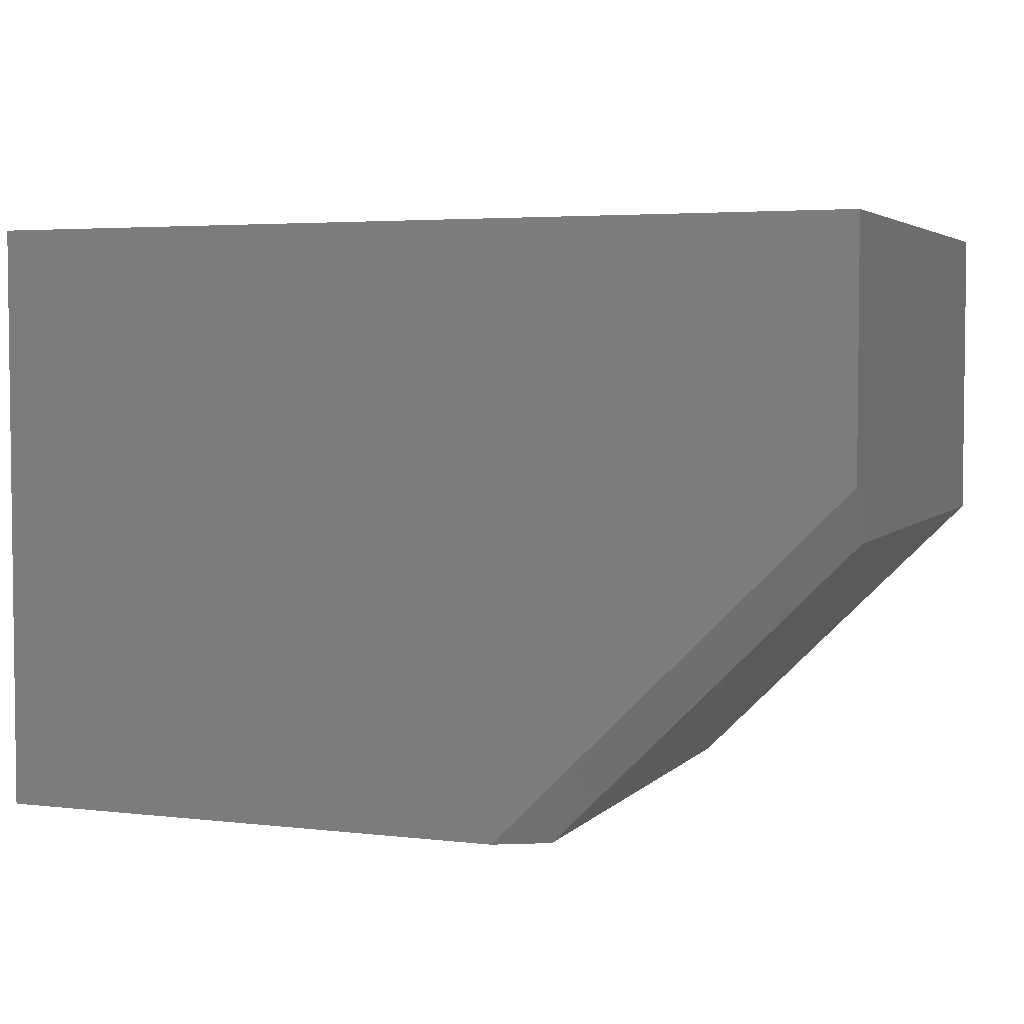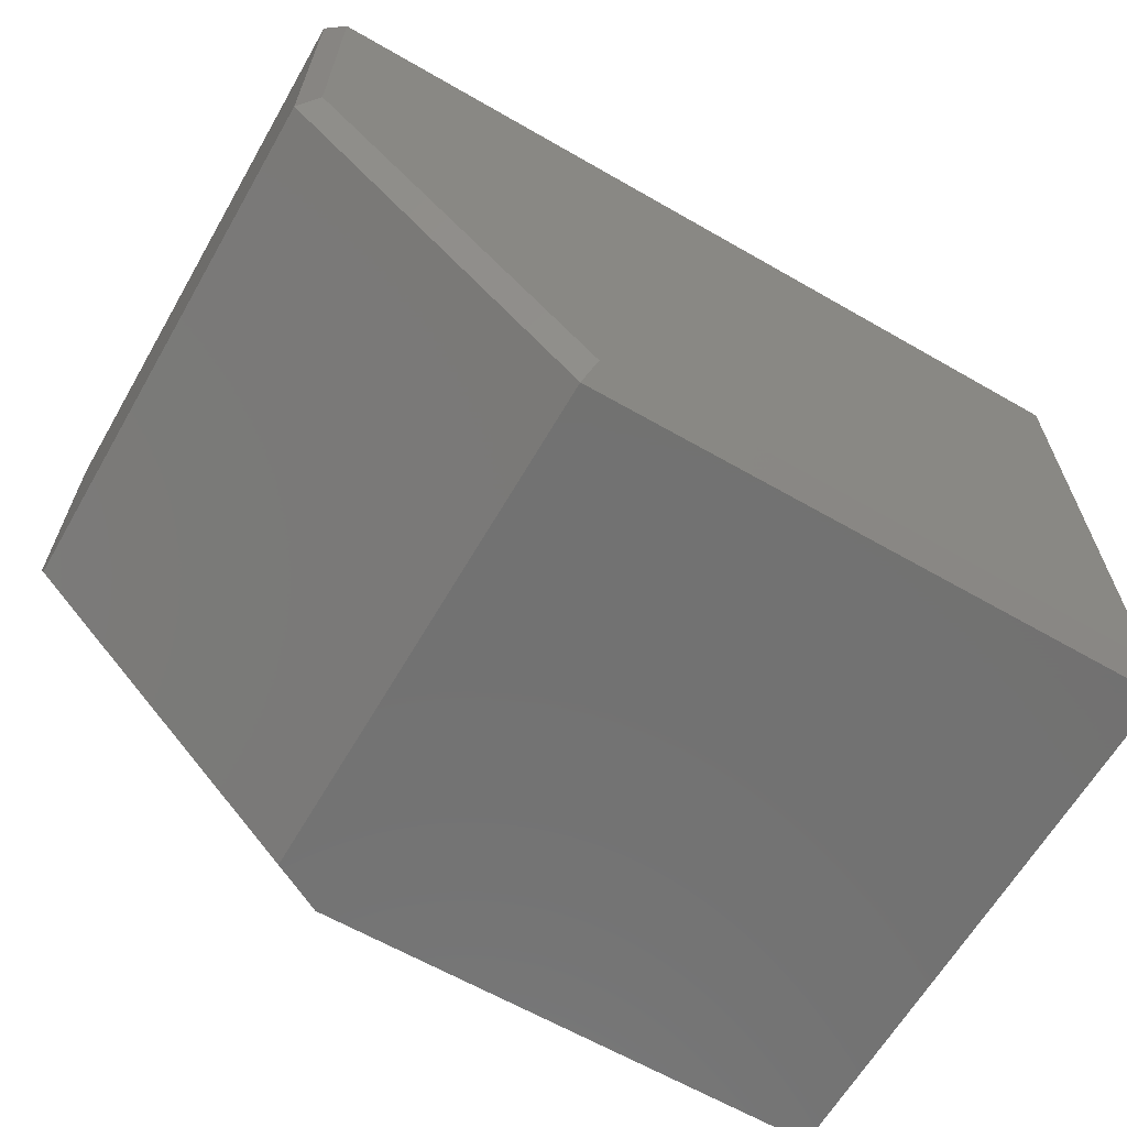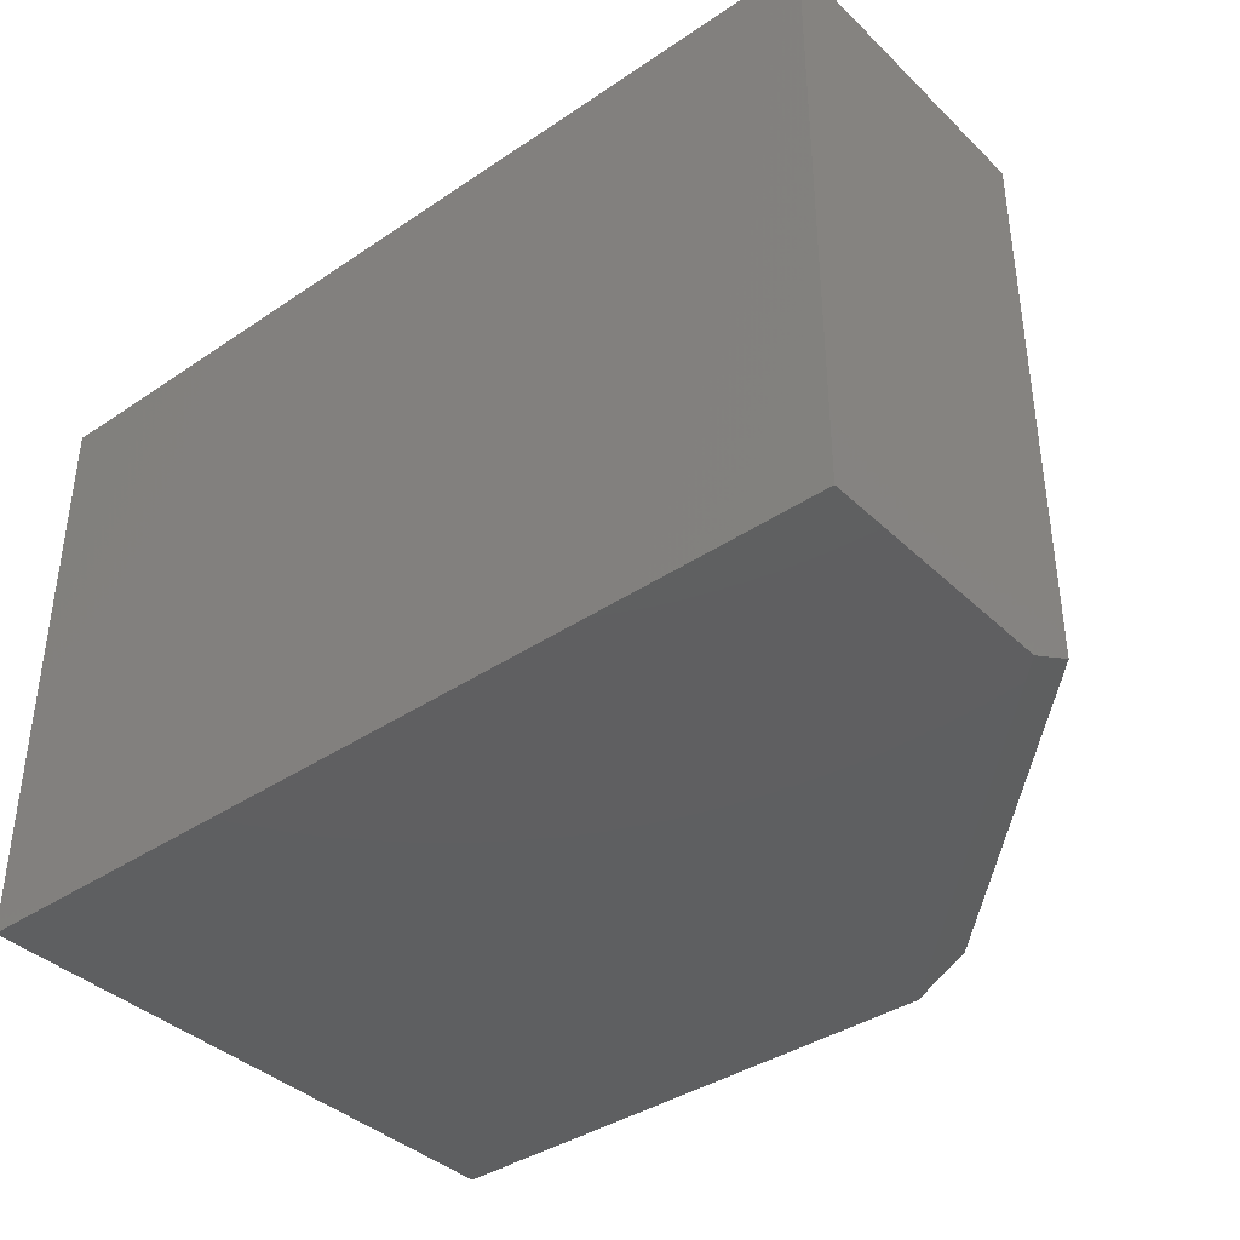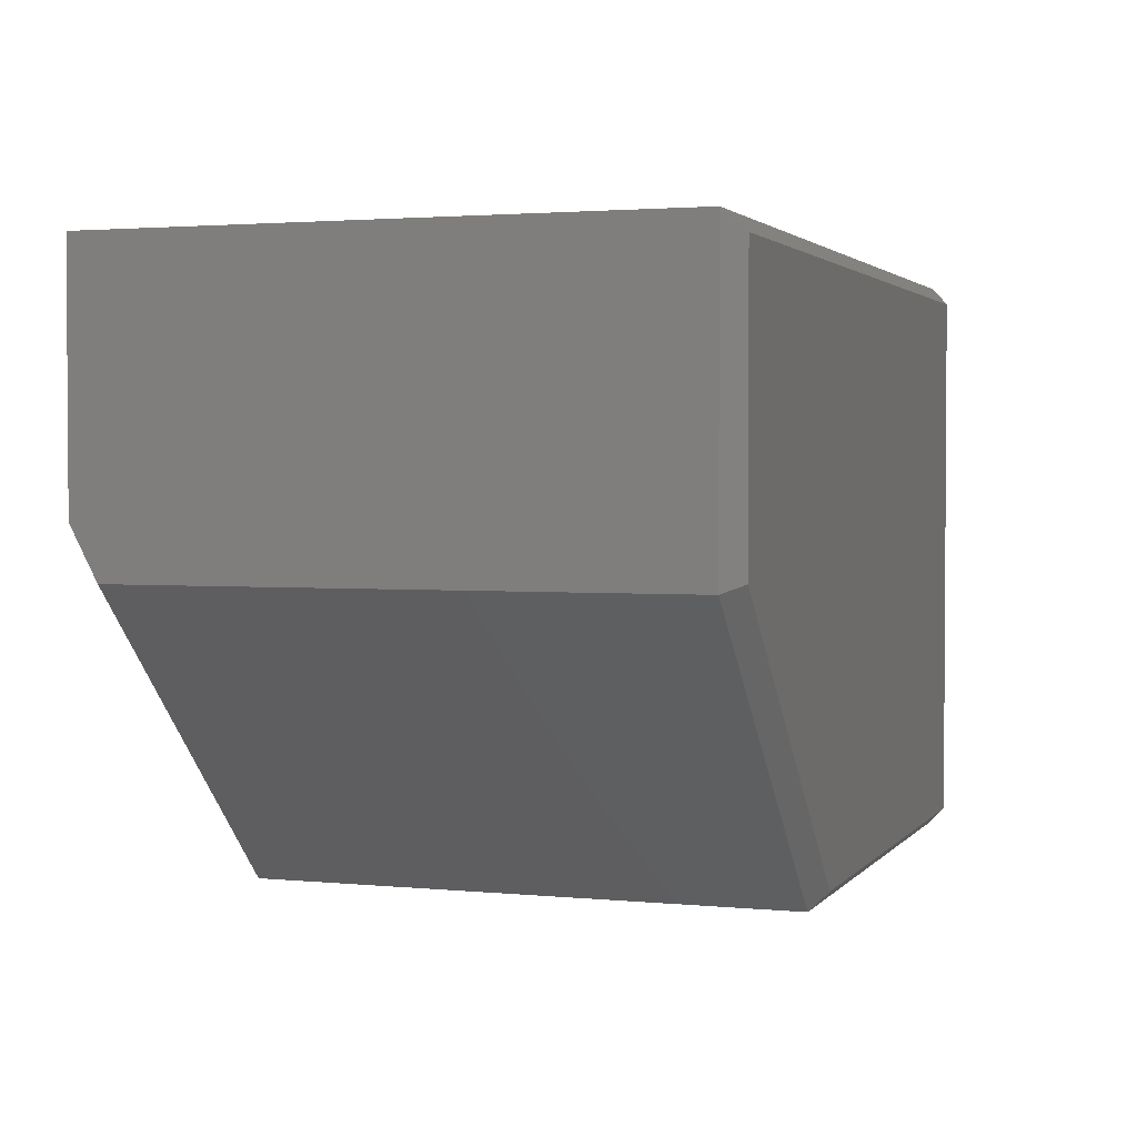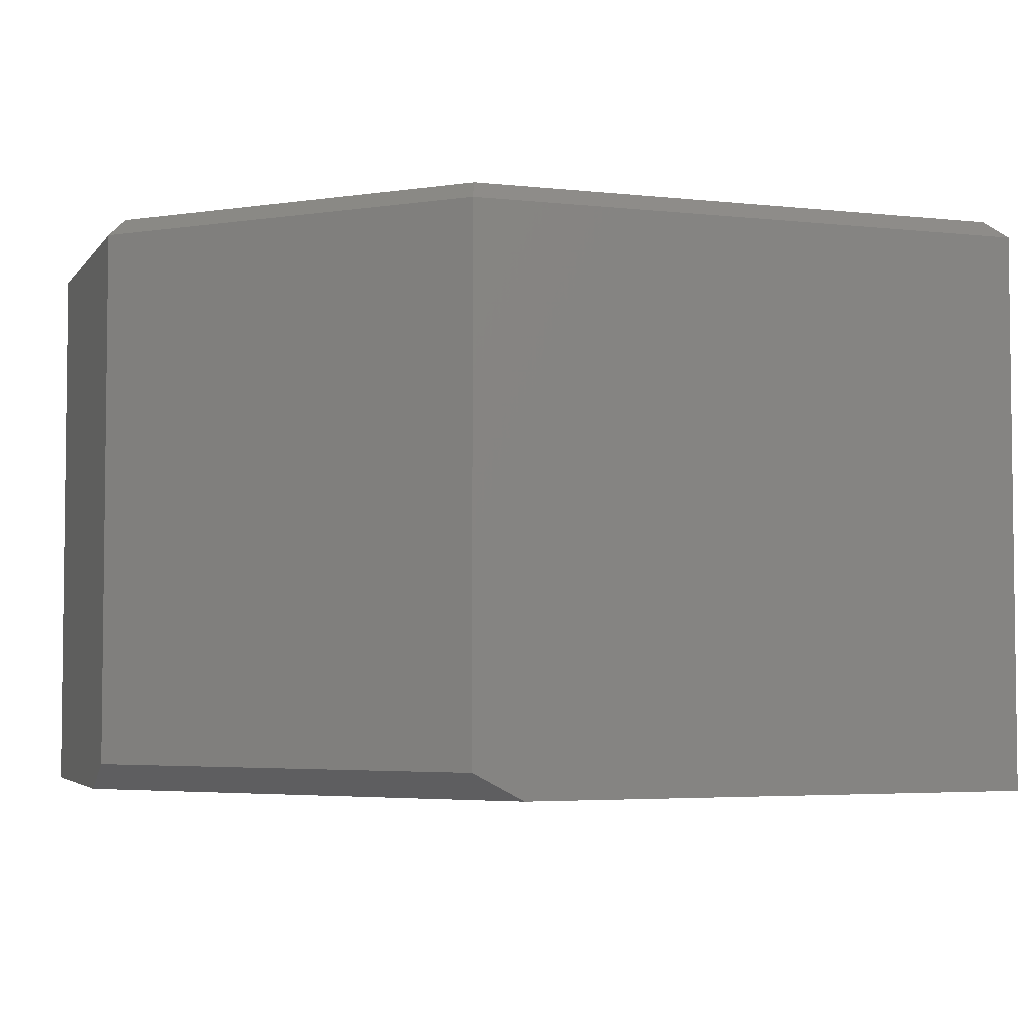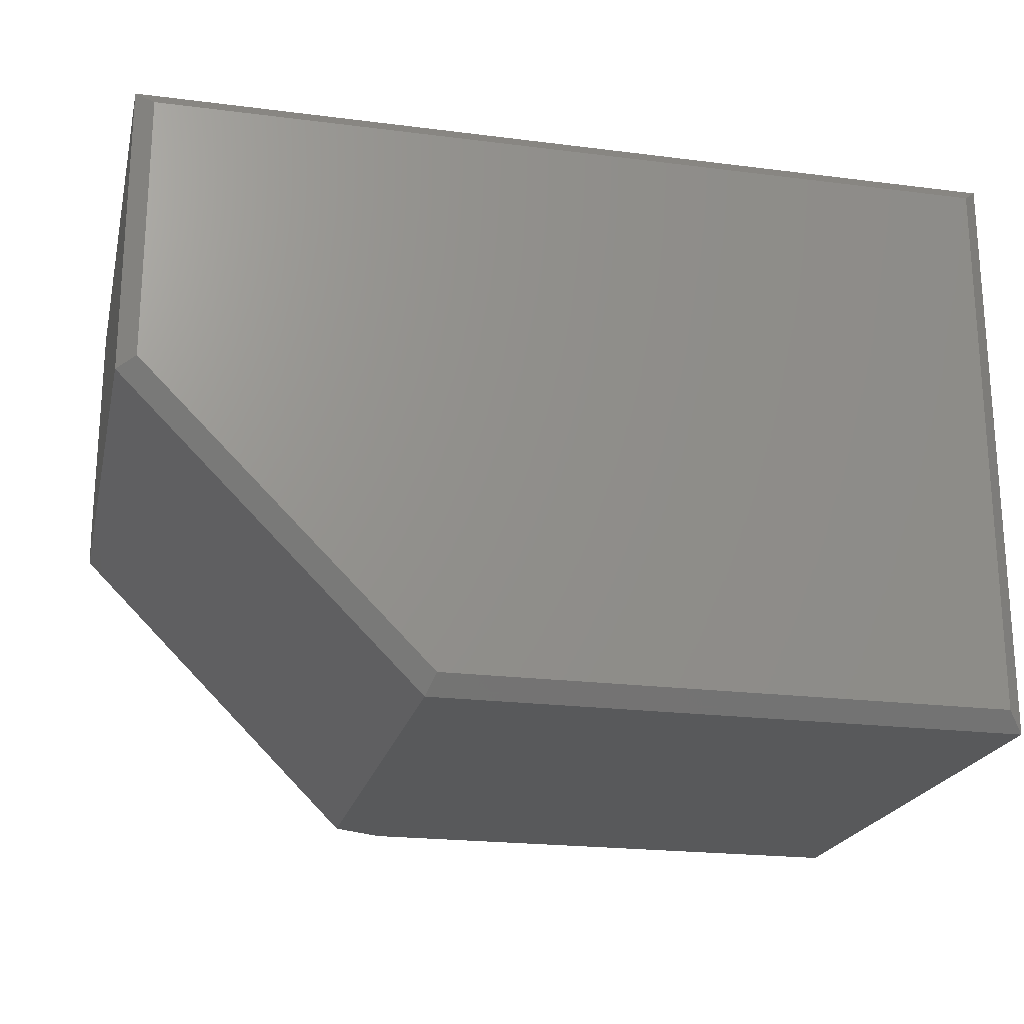
<metadata>
{"format":"stl","ext":"stl","renderer":"f3d","projection":"perspective","resolution":1024,"background":"white","views":[{"elev":4.0,"azim":-158.9,"up":"+Y"},{"elev":-63.9,"azim":-30.1,"up":"+Y"},{"elev":-38.8,"azim":-139.8,"up":"+Z"},{"elev":2.3,"azim":-70.8,"up":"+Y"},{"elev":-4.1,"azim":-19.4,"up":"+Z"},{"elev":-21.3,"azim":-12.8,"up":"+Y"}]}
</metadata>
<code>
# stl→obj: 17 verts, 30 faces
v 0 0.25 0.4844
v 0 0.5026 0.4844
v 0 0.25 0.02344
v 0 0.5026 0
v 0 0.2942 0
v 0.75 -0.002632 0.4844
v 0.2526 -0.002632 0.4844
v 0.75 -0.002632 0
v 0.2526 -0.002632 0.02344
v 0.2968 -0.002632 0
v 0.75 0.5026 0
v 0.7344 0.487 0.5
v 0.01562 0.487 0.5
v 0.7344 0.01299 0.5
v 0.01562 0.2565 0.5
v 0.2591 0.01299 0.5
v 0.75 0.5026 0.4844
f 1 2 3
f 3 2 4
f 3 4 5
f 6 7 8
f 8 7 9
f 8 9 10
f 3 9 1
f 1 9 7
f 10 5 8
f 8 5 4
f 8 4 11
f 3 5 9
f 9 5 10
f 12 13 14
f 14 13 15
f 14 15 16
f 17 11 2
f 2 11 4
f 6 8 17
f 17 8 11
f 17 2 12
f 12 2 13
f 6 17 14
f 14 17 12
f 7 6 16
f 16 6 14
f 1 7 15
f 15 7 16
f 2 1 13
f 13 1 15

</code>
